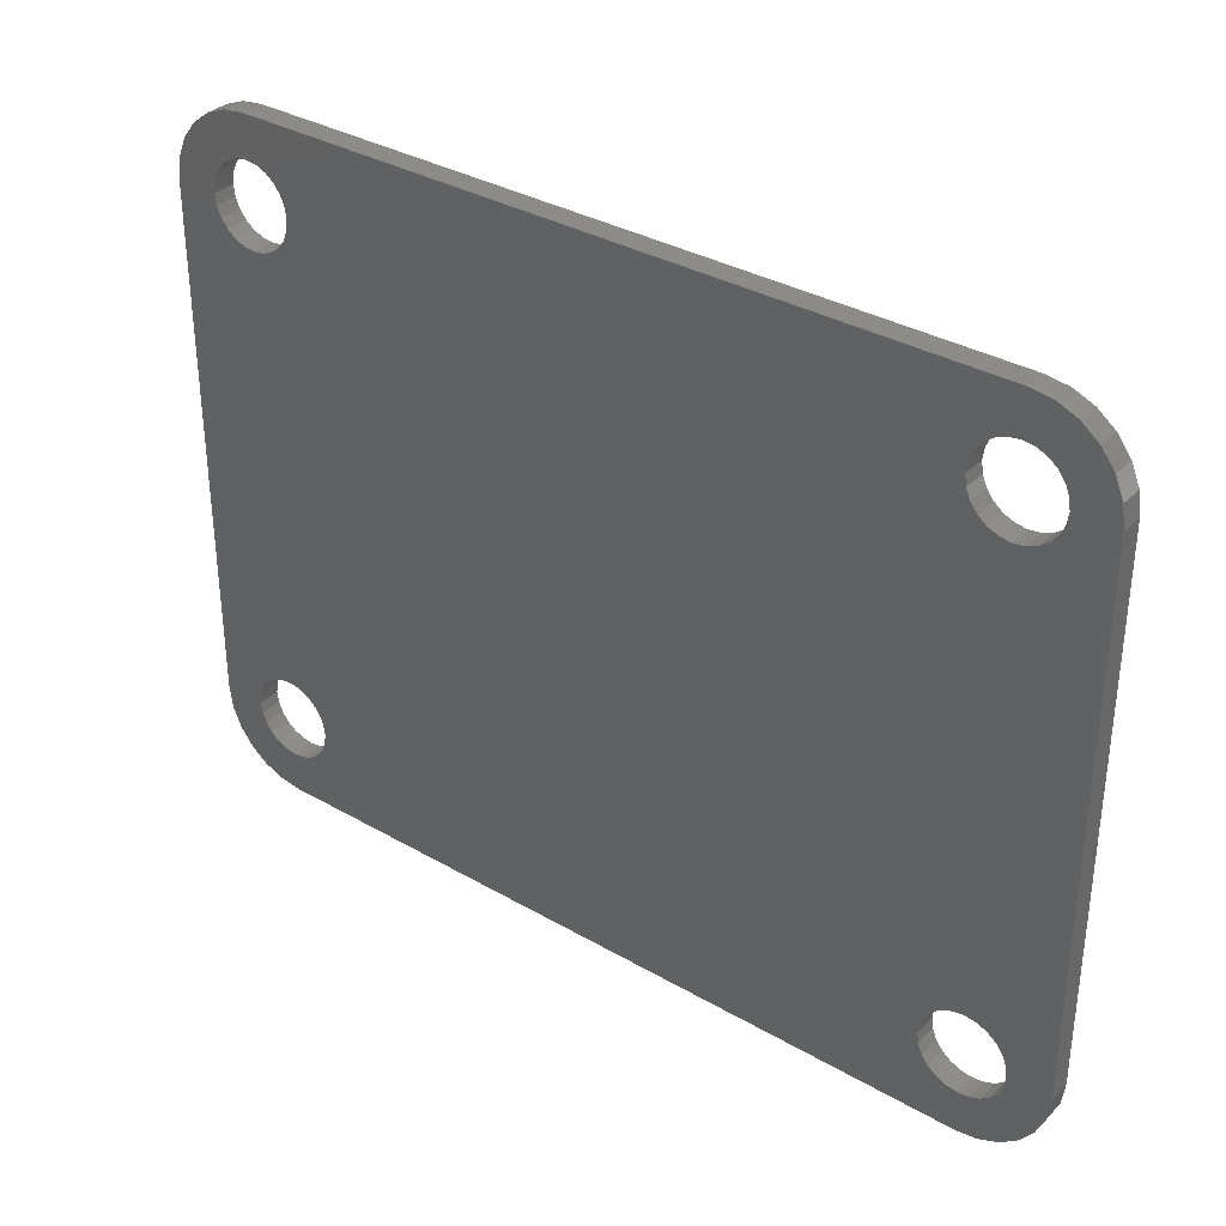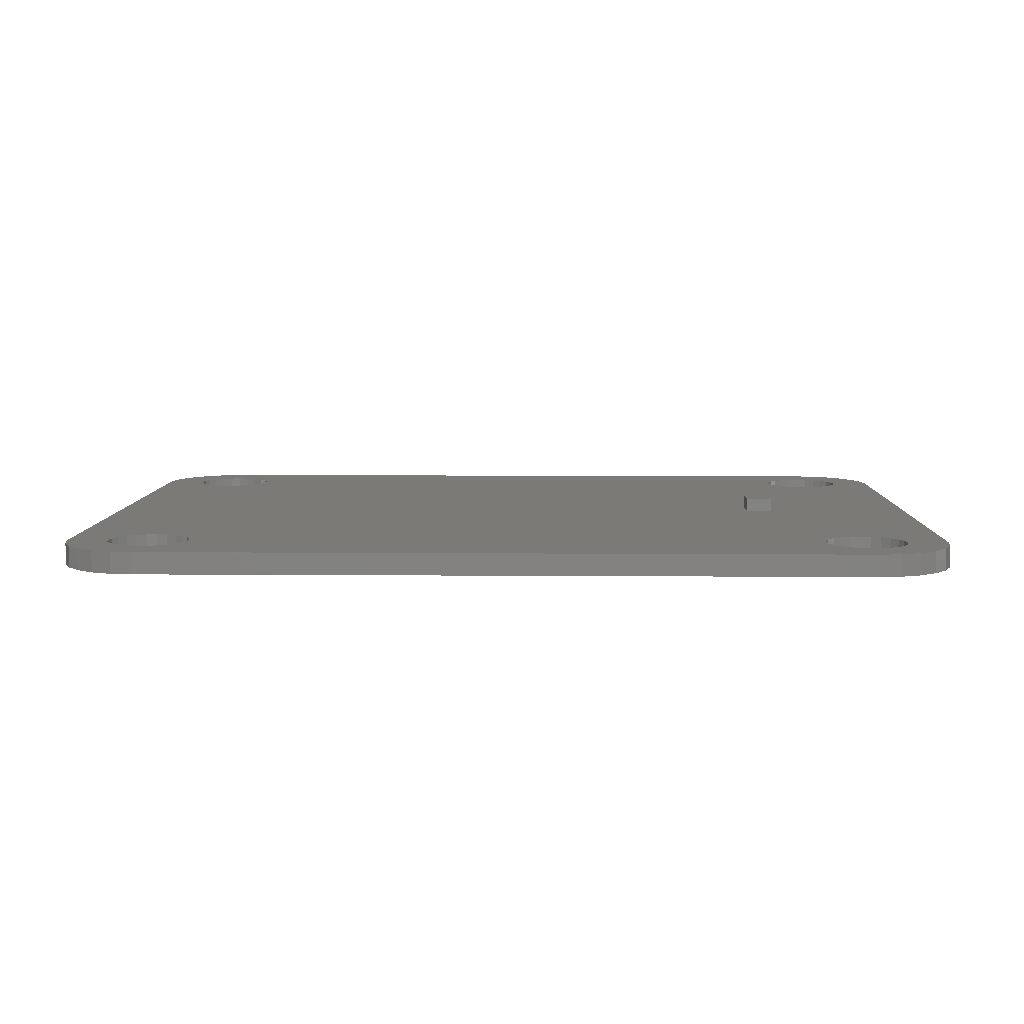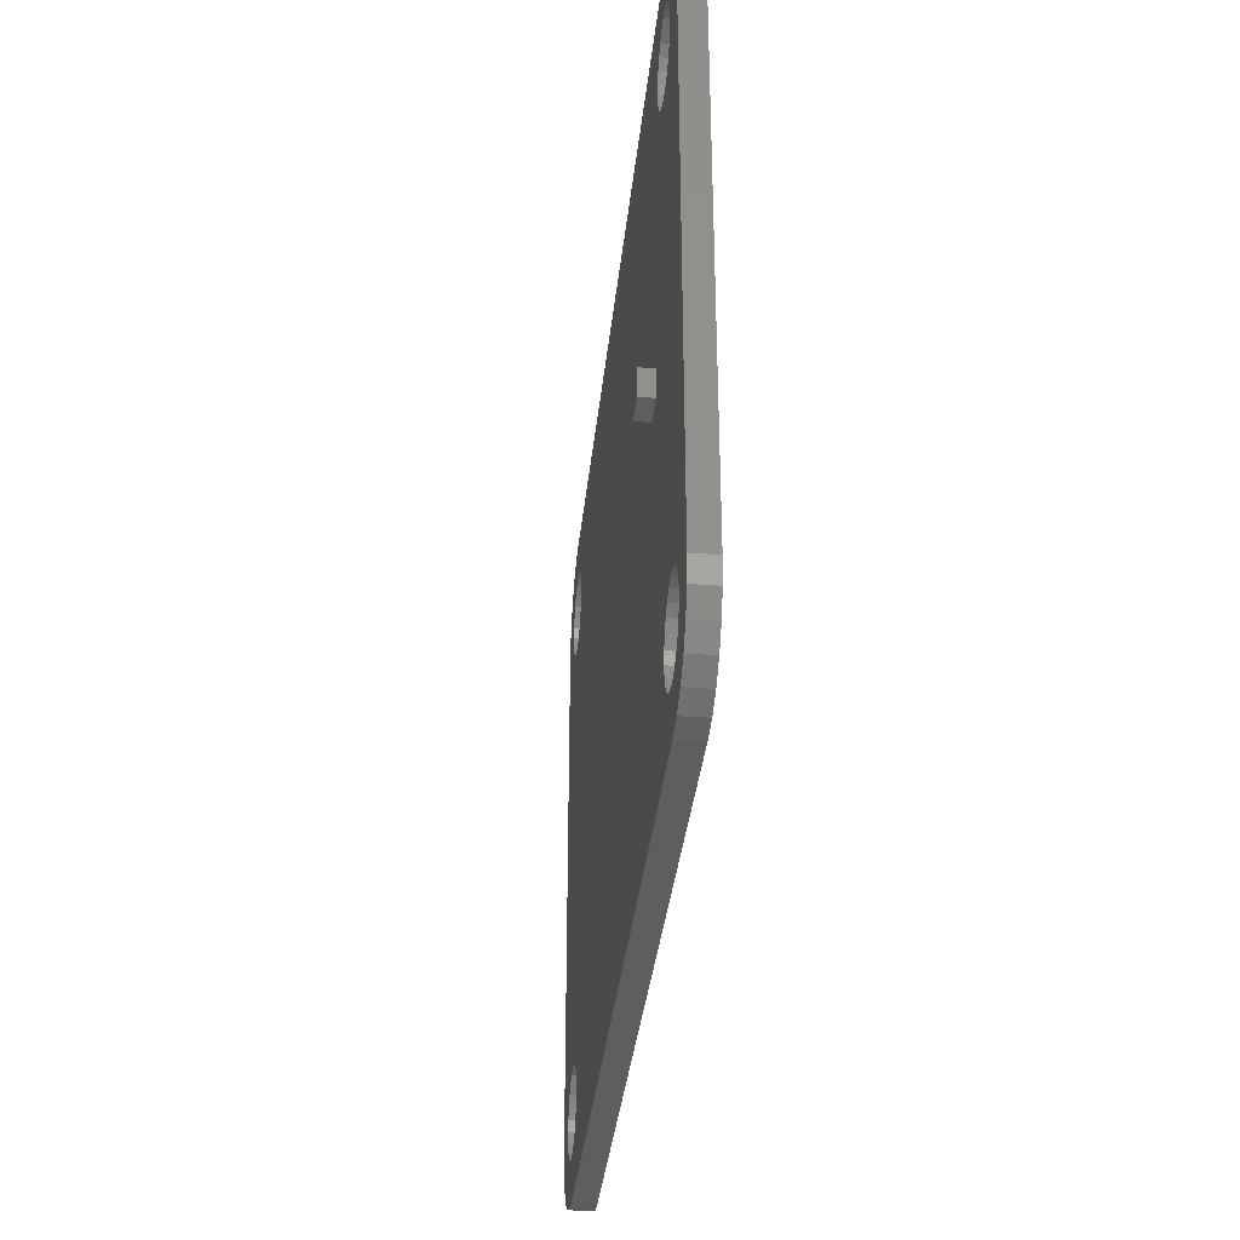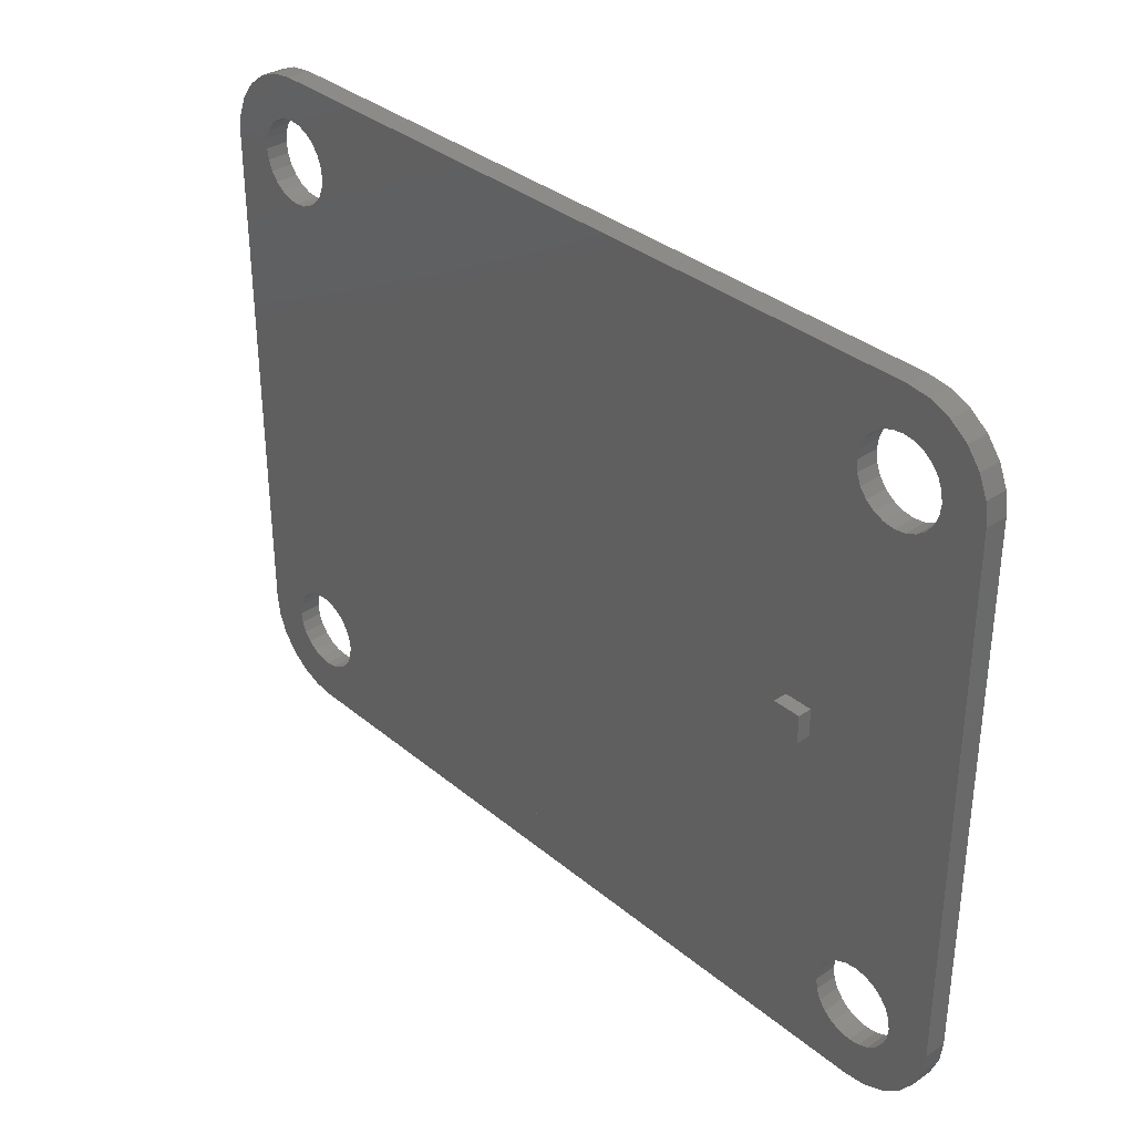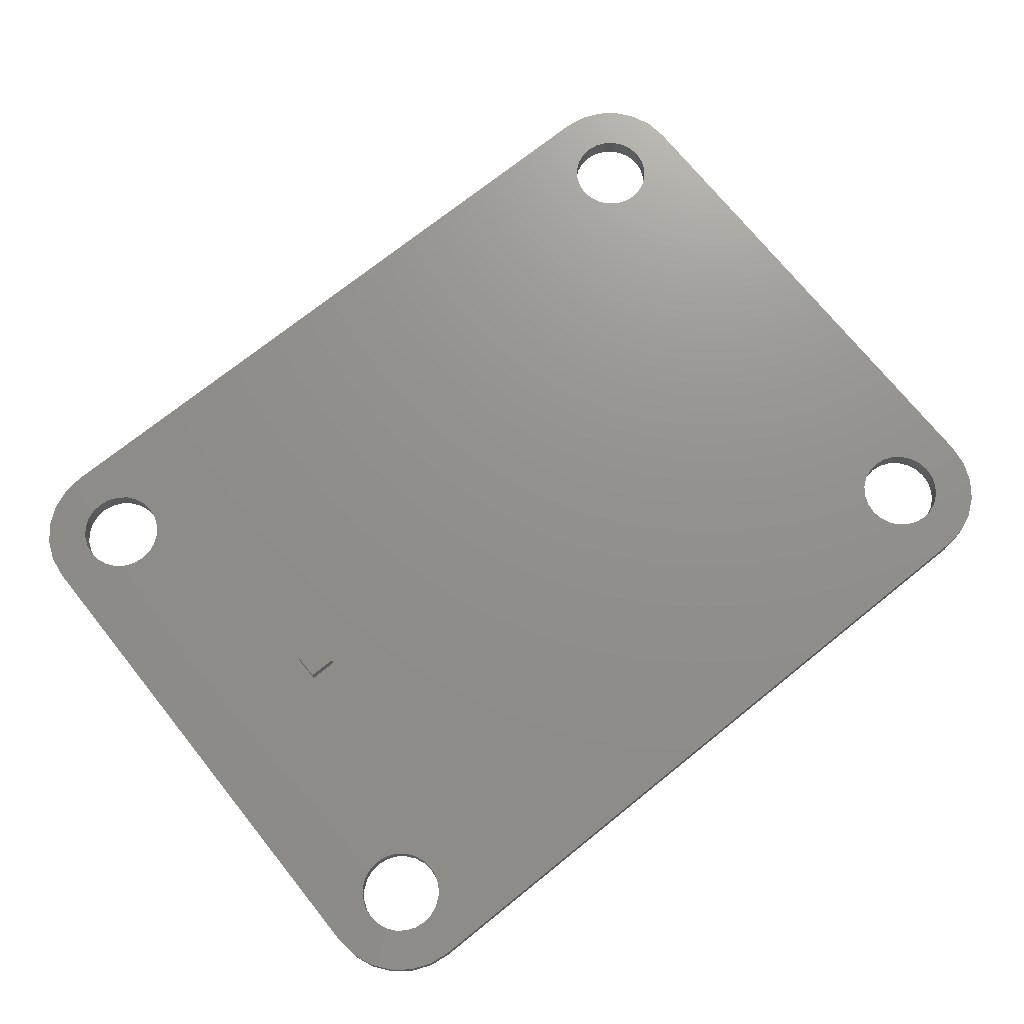
<metadata>
{"format":"stl","ext":"stl","renderer":"f3d","projection":"perspective","resolution":1024,"background":"white","views":[{"elev":34.1,"azim":-142.0,"up":"+Y"},{"elev":7.4,"azim":1.3,"up":"+Z"},{"elev":-35.0,"azim":84.2,"up":"+Y"},{"elev":34.3,"azim":47.9,"up":"+Y"},{"elev":72.4,"azim":141.2,"up":"+Z"}]}
</metadata>
<code>
# stl→obj: 256 verts, 524 faces
v -46.22 -21.9 -1.6
v 6 -22 -1.6
v -47 -22 -1.6
v 5.224 -21.9 -1.6
v -45.5 -21.6 -1.6
v 4.5 -21.6 -1.6
v 3.879 -21.12 -1.6
v -44.88 -21.12 -1.6
v -44.4 -20.5 -1.6
v 3.402 -20.5 -1.6
v 3.102 -19.78 -1.6
v -44.1 -19.78 -1.6
v 3 -19 -1.6
v -44 -19 -1.6
v -44.1 -18.22 -1.6
v 3.102 -18.22 -1.6
v 3.402 -17.5 -1.6
v -44.4 -17.5 -1.6
v 3.879 -16.88 -1.6
v -44.88 -16.88 -1.6
v -45.5 -16.4 -1.6
v 4.5 -16.4 -1.6
v 5.224 -16.1 -1.6
v -46.22 -16.1 -1.6
v 6 -16 -1.6
v -47 -16 -1.6
v -52.2 -22 -1.6
v -47.78 -21.9 -1.6
v -52.8 -20.55 -1.6
v -48.5 -21.6 -1.6
v -49.12 -21.12 -1.6
v -49.6 -20.5 -1.6
v -53 -19 -1.6
v -49.9 -19.78 -1.6
v -50 -19 -1.6
v -53 19 -1.6
v -49.9 -18.22 -1.6
v -49.6 -17.5 -1.6
v -49.12 -16.88 -1.6
v -48.5 -16.4 -1.6
v -47.78 -16.1 -1.6
v -48.5 16.4 -1.6
v -47.78 16.1 -1.6
v -47 16 -1.6
v -49.12 16.88 -1.6
v -49.6 17.5 -1.6
v -49.9 18.22 -1.6
v -50 19 -1.6
v -49.9 19.78 -1.6
v -52.8 20.55 -1.6
v -49.6 20.5 -1.6
v -49.12 21.12 -1.6
v -52.2 22 -1.6
v -48.5 21.6 -1.6
v -47.78 21.9 -1.6
v -47 22 -1.6
v -46.22 16.1 -1.6
v 6 16 -1.6
v 5.224 16.1 -1.6
v -45.5 16.4 -1.6
v 4.5 16.4 -1.6
v -44.88 16.88 -1.6
v 3.879 16.88 -1.6
v -44.4 17.5 -1.6
v 3.402 17.5 -1.6
v -44.1 18.22 -1.6
v 3.102 18.22 -1.6
v -44 19 -1.6
v 3 19 -1.6
v -44.1 19.78 -1.6
v 3.102 19.78 -1.6
v -44.4 20.5 -1.6
v 3.402 20.5 -1.6
v -44.88 21.12 -1.6
v 3.879 21.12 -1.6
v -45.5 21.6 -1.6
v 4.5 21.6 -1.6
v -46.22 21.9 -1.6
v 5.224 21.9 -1.6
v 6 22 -1.6
v -51.24 23.24 -1.6
v 11.2 22 -1.6
v 10.24 23.24 -1.6
v -50 24.2 -1.6
v 9 24.2 -1.6
v 7.553 24.8 -1.6
v -48.55 24.8 -1.6
v -47 25 -1.6
v 6 25 -1.6
v -48.55 -24.8 -1.6
v 6 -25 -1.6
v -47 -25 -1.6
v 7.553 -24.8 -1.6
v 9 -24.2 -1.6
v -50 -24.2 -1.6
v -51.24 -23.24 -1.6
v 10.24 -23.24 -1.6
v 11.2 -22 -1.6
v 6.776 -21.9 -1.6
v 11.8 -20.55 -1.6
v 7.5 -21.6 -1.6
v 8.121 -21.12 -1.6
v 8.598 -20.5 -1.6
v 12 -19 -1.6
v 8.898 -19.78 -1.6
v 9 -19 -1.6
v 8.898 -18.22 -1.6
v 12 19 -1.6
v 8.598 -17.5 -1.6
v 8.121 -16.88 -1.6
v 7.5 -16.4 -1.6
v 6.776 -16.1 -1.6
v 7.5 16.4 -1.6
v 6.776 16.1 -1.6
v 8.121 16.88 -1.6
v 8.598 17.5 -1.6
v 8.898 18.22 -1.6
v 9 19 -1.6
v 8.898 19.78 -1.6
v 11.8 20.55 -1.6
v 8.598 20.5 -1.6
v 8.121 21.12 -1.6
v 7.5 21.6 -1.6
v 6.776 21.9 -1.6
v 12 19 0
v 12 -19 0
v 11.8 20.55 0
v 11.2 22 0
v 10.24 23.24 0
v 9 24.2 0
v 7.553 24.8 0
v 6 25 0
v -47 25 0
v -48.55 24.8 0
v -50 24.2 0
v -51.24 23.24 0
v -52.2 22 0
v -52.8 20.55 0
v -53 19 0
v -53 -19 0
v -52.8 -20.55 0
v -52.2 -22 0
v -51.24 -23.24 0
v -50 -24.2 0
v -48.55 -24.8 0
v -47 -25 0
v 6 -25 0
v 7.553 -24.8 0
v 9 -24.2 0
v 10.24 -23.24 0
v 11.2 -22 0
v 11.8 -20.55 0
v -46.22 21.9 0
v -45.5 21.6 0
v -44.88 21.12 0
v -44.4 20.5 0
v -44.1 19.78 0
v -44 19 0
v -44.1 18.22 0
v -44.4 17.5 0
v -44.88 16.88 0
v -45.5 16.4 0
v -46.22 16.1 0
v -47 16 0
v -47.78 16.1 0
v -48.5 16.4 0
v -49.12 16.88 0
v -49.6 17.5 0
v -49.9 18.22 0
v -50 19 0
v -49.9 19.78 0
v -49.6 20.5 0
v -49.12 21.12 0
v -48.5 21.6 0
v -47.78 21.9 0
v -47 22 0
v -45.5 -21.6 0
v -46.22 -21.9 0
v -47 -22 0
v -47.78 -21.9 0
v -48.5 -21.6 0
v -49.12 -21.12 0
v -49.6 -20.5 0
v -49.9 -19.78 0
v -50 -19 0
v -49.9 -18.22 0
v -49.6 -17.5 0
v -49.12 -16.88 0
v -48.5 -16.4 0
v -47.78 -16.1 0
v -47 -16 0
v -46.22 -16.1 0
v -45.5 -16.4 0
v -44.88 -16.88 0
v -44.4 -17.5 0
v -44.1 -18.22 0
v -44 -19 0
v -44.1 -19.78 0
v -44.4 -20.5 0
v -44.88 -21.12 0
v 6.776 -16.1 0
v 7.5 -16.4 0
v 8.121 -16.88 0
v 8.598 -17.5 0
v 8.898 -18.22 0
v 9 -19 0
v 8.898 -19.78 0
v 8.598 -20.5 0
v 8.121 -21.12 0
v 7.5 -21.6 0
v 6.776 -21.9 0
v 6 -22 0
v 5.224 -21.9 0
v 4.5 -21.6 0
v 3.879 -21.12 0
v 3.402 -20.5 0
v 3.102 -19.78 0
v 3 -19 0
v 3.102 -18.22 0
v 3.402 -17.5 0
v 3.879 -16.88 0
v 4.5 -16.4 0
v 5.224 -16.1 0
v 6 -16 0
v 9 19 0
v 8.898 19.78 0
v 8.898 18.22 0
v 8.598 17.5 0
v 8.121 16.88 0
v 7.5 16.4 0
v 6.776 16.1 0
v 6 16 0
v 5.224 16.1 0
v 4.5 16.4 0
v 3.879 16.88 0
v 3.402 17.5 0
v 3.102 18.22 0
v 3 19 0
v 3.102 19.78 0
v 3.402 20.5 0
v 3.879 21.12 0
v 4.5 21.6 0
v 5.224 21.9 0
v 6 22 0
v 6.776 21.9 0
v 7.5 21.6 0
v 8.121 21.12 0
v 8.598 20.5 0
v 1 -1 0
v 1 1 0
v -1 1 0
v -1 -1 0
v 1 1 1
v -1 -1 1
v 1 -1 1
v -1 1 1
f 1 2 3
f 2 1 4
f 4 1 5
f 4 5 6
f 6 5 7
f 7 5 8
f 7 8 9
f 7 9 10
f 10 9 11
f 11 9 12
f 11 12 13
f 13 12 14
f 13 14 15
f 13 15 16
f 16 15 17
f 17 15 18
f 17 18 19
f 19 18 20
f 19 20 21
f 19 21 22
f 22 21 23
f 23 21 24
f 23 24 25
f 25 24 26
f 27 28 3
f 28 27 29
f 28 29 30
f 30 29 31
f 31 29 32
f 32 29 33
f 32 33 34
f 34 33 35
f 35 33 36
f 35 36 37
f 37 36 38
f 38 36 39
f 39 36 40
f 40 36 41
f 41 36 26
f 26 36 42
f 26 42 43
f 26 43 44
f 42 36 45
f 45 36 46
f 46 36 47
f 47 36 48
f 48 36 49
f 49 36 50
f 49 50 51
f 51 50 52
f 52 50 53
f 52 53 54
f 54 53 55
f 55 53 56
f 57 58 44
f 58 57 59
f 59 57 60
f 59 60 61
f 61 60 62
f 61 62 63
f 63 62 64
f 63 64 65
f 65 64 66
f 65 66 67
f 67 66 68
f 67 68 69
f 69 68 70
f 69 70 71
f 71 70 72
f 71 72 73
f 73 72 74
f 73 74 75
f 75 74 76
f 75 76 77
f 77 76 78
f 77 78 79
f 79 78 56
f 79 56 80
f 80 56 53
f 80 53 81
f 80 81 82
f 82 81 83
f 83 81 84
f 83 84 85
f 85 84 86
f 86 84 87
f 86 87 88
f 86 88 89
f 90 91 92
f 91 90 93
f 93 90 94
f 94 90 95
f 94 95 96
f 94 96 97
f 97 96 27
f 97 27 98
f 98 27 3
f 98 3 2
f 98 2 99
f 98 99 100
f 100 99 101
f 100 101 102
f 100 102 103
f 100 103 104
f 104 103 105
f 104 105 106
f 104 106 107
f 104 107 108
f 108 107 109
f 108 109 110
f 108 110 111
f 108 111 112
f 108 112 25
f 108 25 26
f 108 26 113
f 113 26 114
f 114 26 58
f 58 26 44
f 108 113 115
f 108 115 116
f 108 116 117
f 108 117 118
f 108 118 119
f 108 119 120
f 120 119 121
f 120 121 122
f 120 122 82
f 82 122 123
f 82 123 124
f 82 124 80
f 125 104 108
f 104 125 126
f 127 108 120
f 108 127 125
f 128 120 82
f 120 128 127
f 129 82 83
f 82 129 128
f 85 129 83
f 129 85 130
f 86 130 85
f 130 86 131
f 89 131 86
f 131 89 132
f 88 132 89
f 132 88 133
f 87 133 88
f 133 87 134
f 84 134 87
f 134 84 135
f 81 135 84
f 135 81 136
f 137 81 53
f 81 137 136
f 138 53 50
f 53 138 137
f 139 50 36
f 50 139 138
f 140 36 33
f 36 140 139
f 141 33 29
f 33 141 140
f 142 29 27
f 29 142 141
f 143 27 96
f 27 143 142
f 143 95 144
f 95 143 96
f 144 90 145
f 90 144 95
f 145 92 146
f 92 145 90
f 146 91 147
f 91 146 92
f 147 93 148
f 93 147 91
f 148 94 149
f 94 148 93
f 149 97 150
f 97 149 94
f 151 97 98
f 97 151 150
f 152 98 100
f 98 152 151
f 126 100 104
f 100 126 152
f 153 76 154
f 76 153 78
f 154 74 155
f 74 154 76
f 156 74 72
f 74 156 155
f 157 72 70
f 72 157 156
f 158 70 68
f 70 158 157
f 159 68 66
f 68 159 158
f 160 66 64
f 66 160 159
f 161 64 62
f 64 161 160
f 60 161 62
f 161 60 162
f 57 162 60
f 162 57 163
f 44 163 57
f 163 44 164
f 43 164 44
f 164 43 165
f 42 165 43
f 165 42 166
f 45 166 42
f 166 45 167
f 168 45 46
f 45 168 167
f 169 46 47
f 46 169 168
f 170 47 48
f 47 170 169
f 171 48 49
f 48 171 170
f 172 49 51
f 49 172 171
f 173 51 52
f 51 173 172
f 173 54 174
f 54 173 52
f 174 55 175
f 55 174 54
f 175 56 176
f 56 175 55
f 176 78 153
f 78 176 56
f 1 177 5
f 177 1 178
f 3 178 1
f 178 3 179
f 28 179 3
f 179 28 180
f 30 180 28
f 180 30 181
f 31 181 30
f 181 31 182
f 183 31 32
f 31 183 182
f 184 32 34
f 32 184 183
f 185 34 35
f 34 185 184
f 186 35 37
f 35 186 185
f 187 37 38
f 37 187 186
f 188 38 39
f 38 188 187
f 188 40 189
f 40 188 39
f 189 41 190
f 41 189 40
f 190 26 191
f 26 190 41
f 191 24 192
f 24 191 26
f 192 21 193
f 21 192 24
f 193 20 194
f 20 193 21
f 195 20 18
f 20 195 194
f 196 18 15
f 18 196 195
f 197 15 14
f 15 197 196
f 198 14 12
f 14 198 197
f 199 12 9
f 12 199 198
f 200 9 8
f 9 200 199
f 5 200 8
f 200 5 177
f 201 111 202
f 111 201 112
f 202 110 203
f 110 202 111
f 204 110 109
f 110 204 203
f 205 109 107
f 109 205 204
f 206 107 106
f 107 206 205
f 207 106 105
f 106 207 206
f 208 105 103
f 105 208 207
f 209 103 102
f 103 209 208
f 101 209 102
f 209 101 210
f 99 210 101
f 210 99 211
f 2 211 99
f 211 2 212
f 4 212 2
f 212 4 213
f 6 213 4
f 213 6 214
f 7 214 6
f 214 7 215
f 216 7 10
f 7 216 215
f 217 10 11
f 10 217 216
f 218 11 13
f 11 218 217
f 219 13 16
f 13 219 218
f 220 16 17
f 16 220 219
f 221 17 19
f 17 221 220
f 221 22 222
f 22 221 19
f 222 23 223
f 23 222 22
f 223 25 224
f 25 223 23
f 224 112 201
f 112 224 25
f 225 119 118
f 119 225 226
f 227 118 117
f 118 227 225
f 228 117 116
f 117 228 227
f 229 116 115
f 116 229 228
f 113 229 115
f 229 113 230
f 114 230 113
f 230 114 231
f 58 231 114
f 231 58 232
f 59 232 58
f 232 59 233
f 61 233 59
f 233 61 234
f 63 234 61
f 234 63 235
f 236 63 65
f 63 236 235
f 237 65 67
f 65 237 236
f 238 67 69
f 67 238 237
f 239 69 71
f 69 239 238
f 240 71 73
f 71 240 239
f 241 73 75
f 73 241 240
f 241 77 242
f 77 241 75
f 242 79 243
f 79 242 77
f 243 80 244
f 80 243 79
f 244 124 245
f 124 244 80
f 245 123 246
f 123 245 124
f 246 122 247
f 122 246 123
f 248 122 121
f 122 248 247
f 226 121 119
f 121 226 248
f 232 163 164
f 163 232 233
f 163 233 162
f 162 233 234
f 162 234 161
f 161 234 235
f 161 235 160
f 160 235 236
f 160 236 159
f 159 236 237
f 159 237 158
f 158 237 238
f 158 238 157
f 157 238 239
f 157 239 156
f 156 239 240
f 156 240 155
f 155 240 241
f 155 241 154
f 154 241 242
f 154 242 243
f 154 243 153
f 153 243 244
f 153 244 176
f 151 211 212
f 211 151 152
f 211 152 210
f 210 152 209
f 209 152 208
f 208 152 126
f 208 126 207
f 207 126 206
f 206 126 125
f 206 125 205
f 205 125 204
f 204 125 203
f 203 125 202
f 202 125 201
f 201 125 224
f 224 125 249
f 224 249 191
f 249 125 250
f 250 125 251
f 251 125 230
f 251 230 231
f 251 231 232
f 251 232 164
f 230 125 229
f 229 125 228
f 228 125 227
f 227 125 225
f 225 125 127
f 225 127 226
f 226 127 248
f 248 127 247
f 247 127 128
f 247 128 246
f 246 128 245
f 245 128 244
f 244 128 129
f 244 129 137
f 137 129 136
f 136 129 135
f 135 129 130
f 135 130 131
f 135 131 134
f 134 131 133
f 133 131 132
f 147 145 146
f 145 147 148
f 145 148 149
f 145 149 144
f 144 149 143
f 143 149 150
f 143 150 142
f 142 150 151
f 142 151 212
f 142 212 179
f 142 179 180
f 142 180 141
f 141 180 181
f 141 181 182
f 141 182 183
f 141 183 140
f 140 183 184
f 140 184 185
f 140 185 139
f 139 185 186
f 139 186 187
f 139 187 188
f 139 188 189
f 139 189 190
f 139 190 191
f 139 191 166
f 166 191 165
f 165 191 252
f 252 191 249
f 165 252 251
f 165 251 164
f 139 166 167
f 139 167 168
f 139 168 169
f 139 169 170
f 139 170 171
f 139 171 138
f 138 171 172
f 138 172 173
f 138 173 137
f 137 173 174
f 137 174 175
f 137 175 176
f 137 176 244
f 213 179 212
f 179 213 178
f 178 213 214
f 178 214 177
f 177 214 215
f 177 215 200
f 200 215 216
f 200 216 199
f 199 216 217
f 199 217 198
f 198 217 218
f 198 218 197
f 197 218 219
f 197 219 196
f 196 219 220
f 196 220 195
f 195 220 221
f 195 221 194
f 194 221 222
f 194 222 193
f 193 222 223
f 193 223 192
f 192 223 224
f 192 224 191
f 253 254 255
f 254 253 256
f 251 253 250
f 253 251 256
f 254 251 252
f 251 254 256
f 254 249 255
f 249 254 252
f 253 249 250
f 249 253 255

</code>
